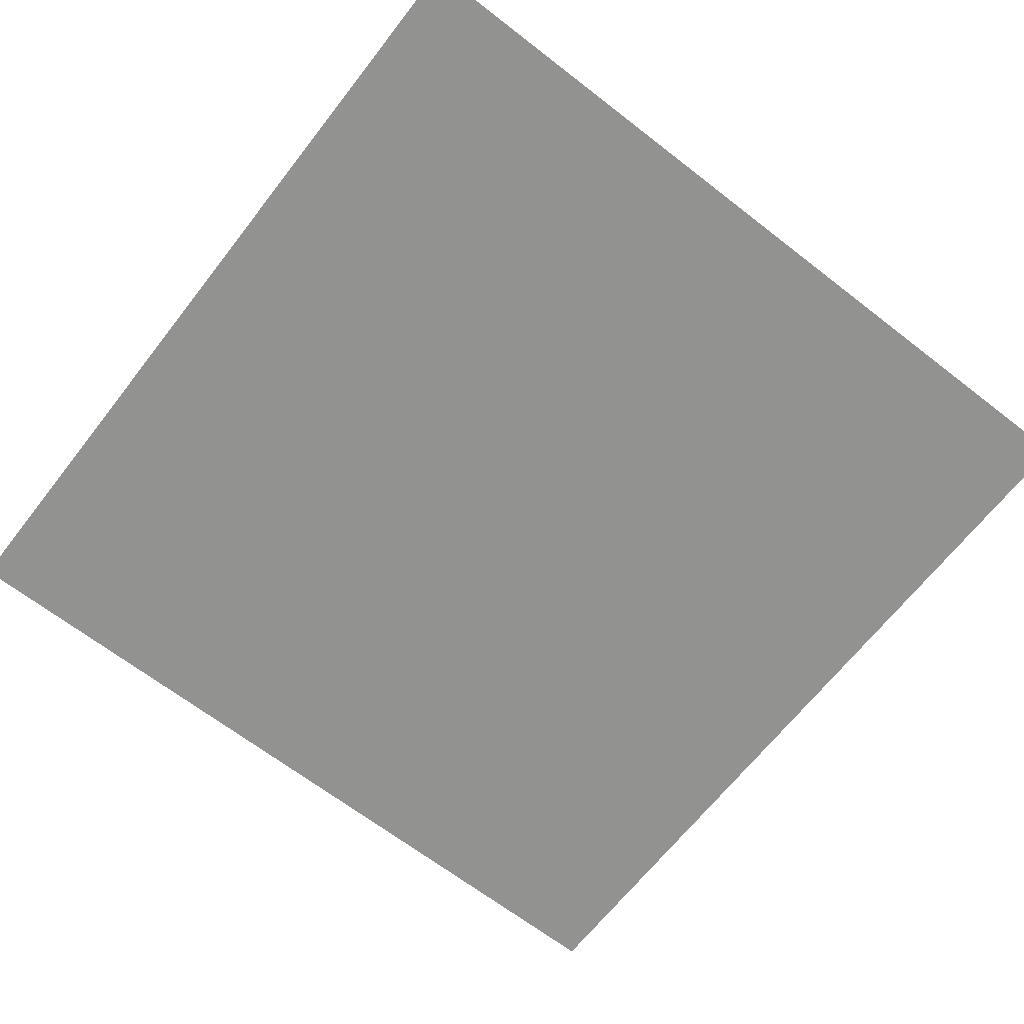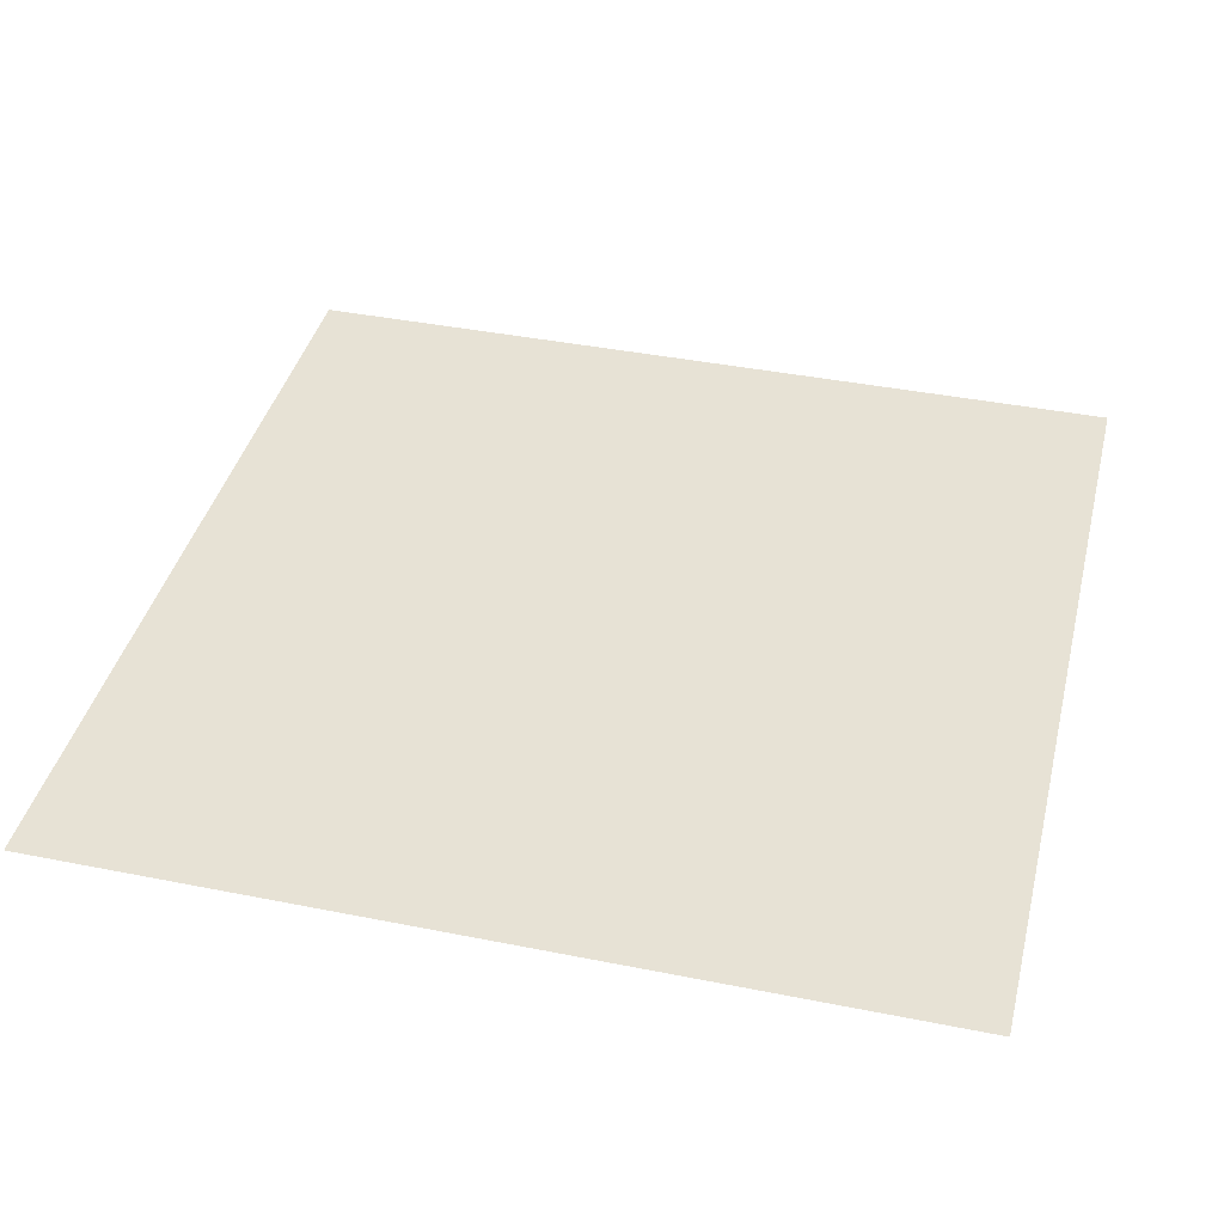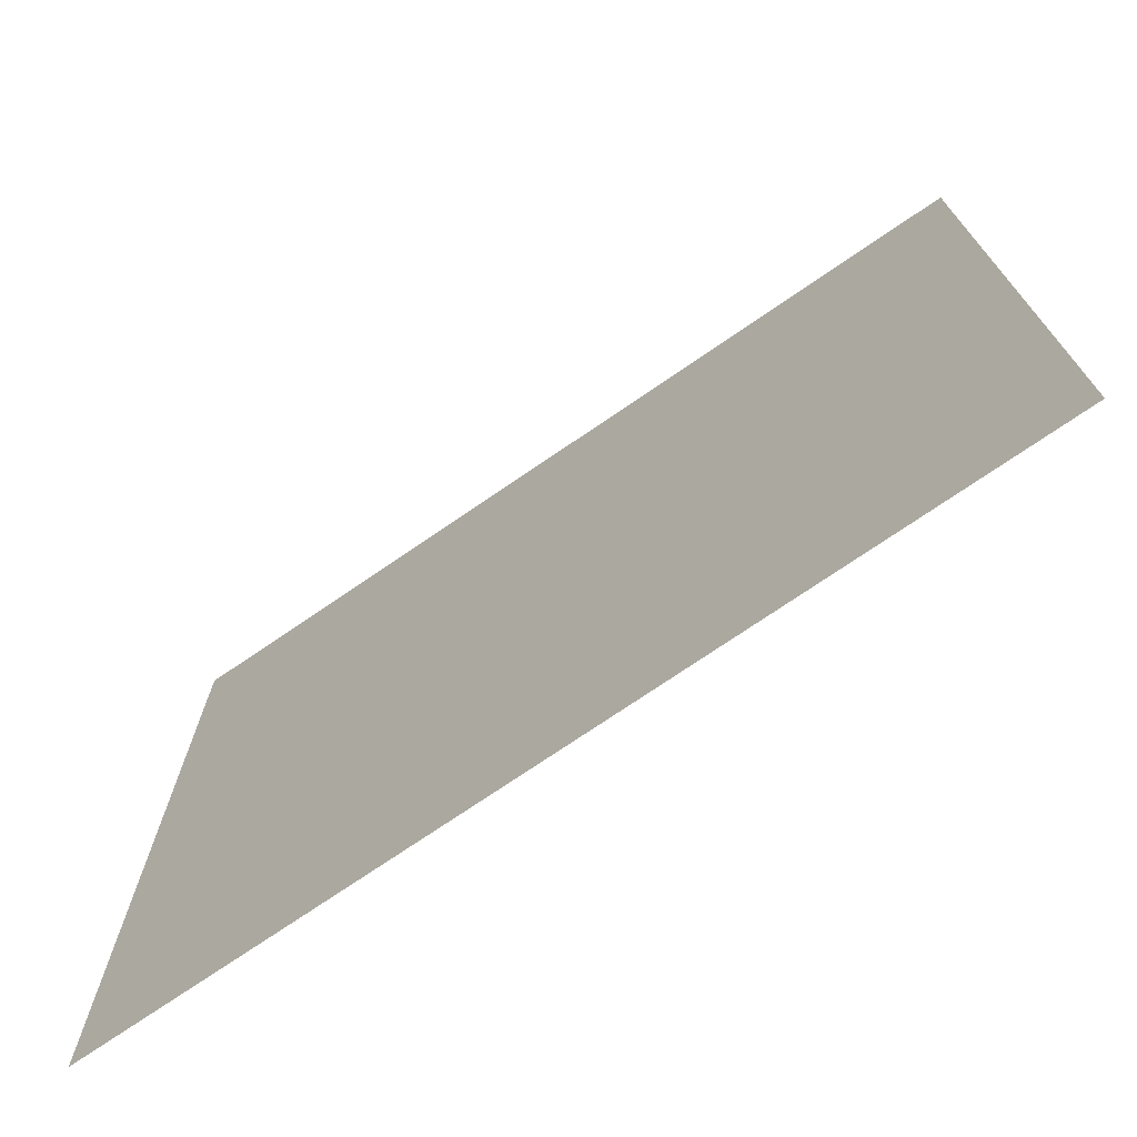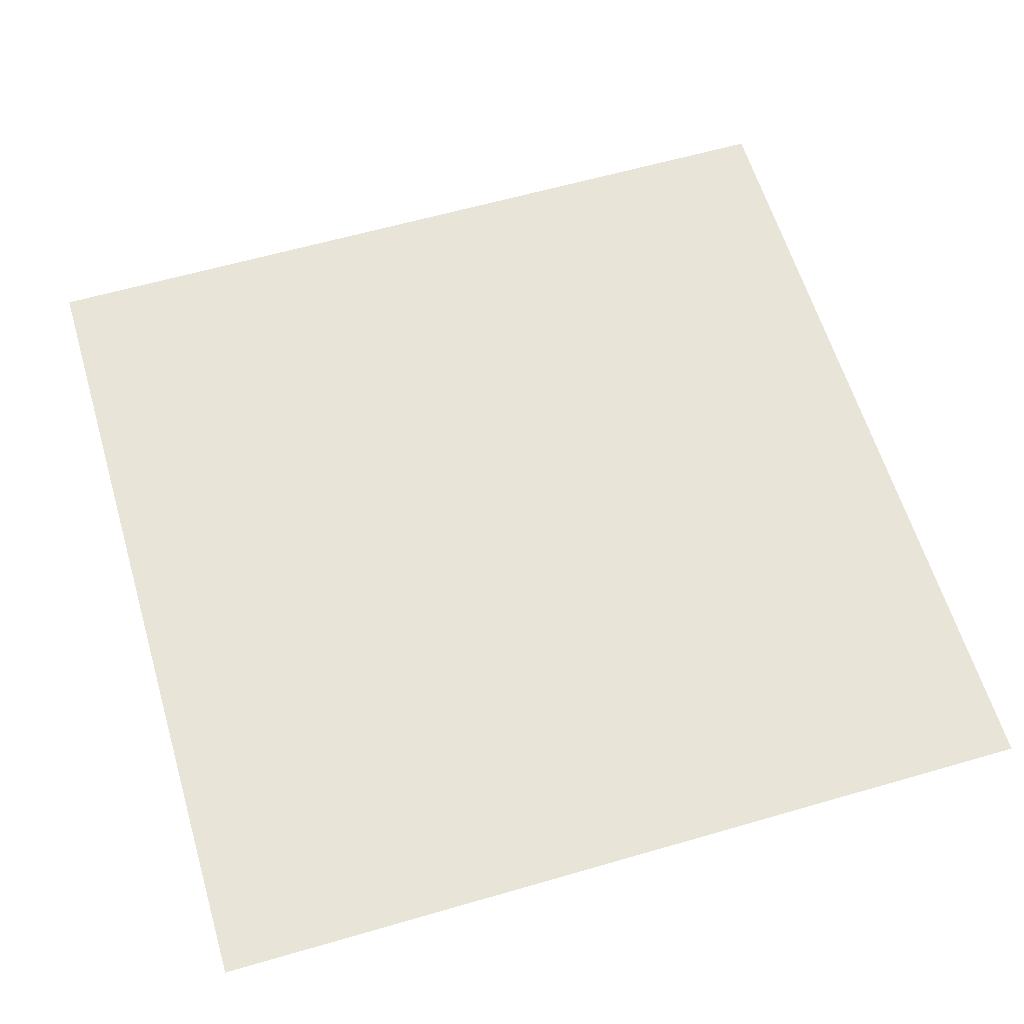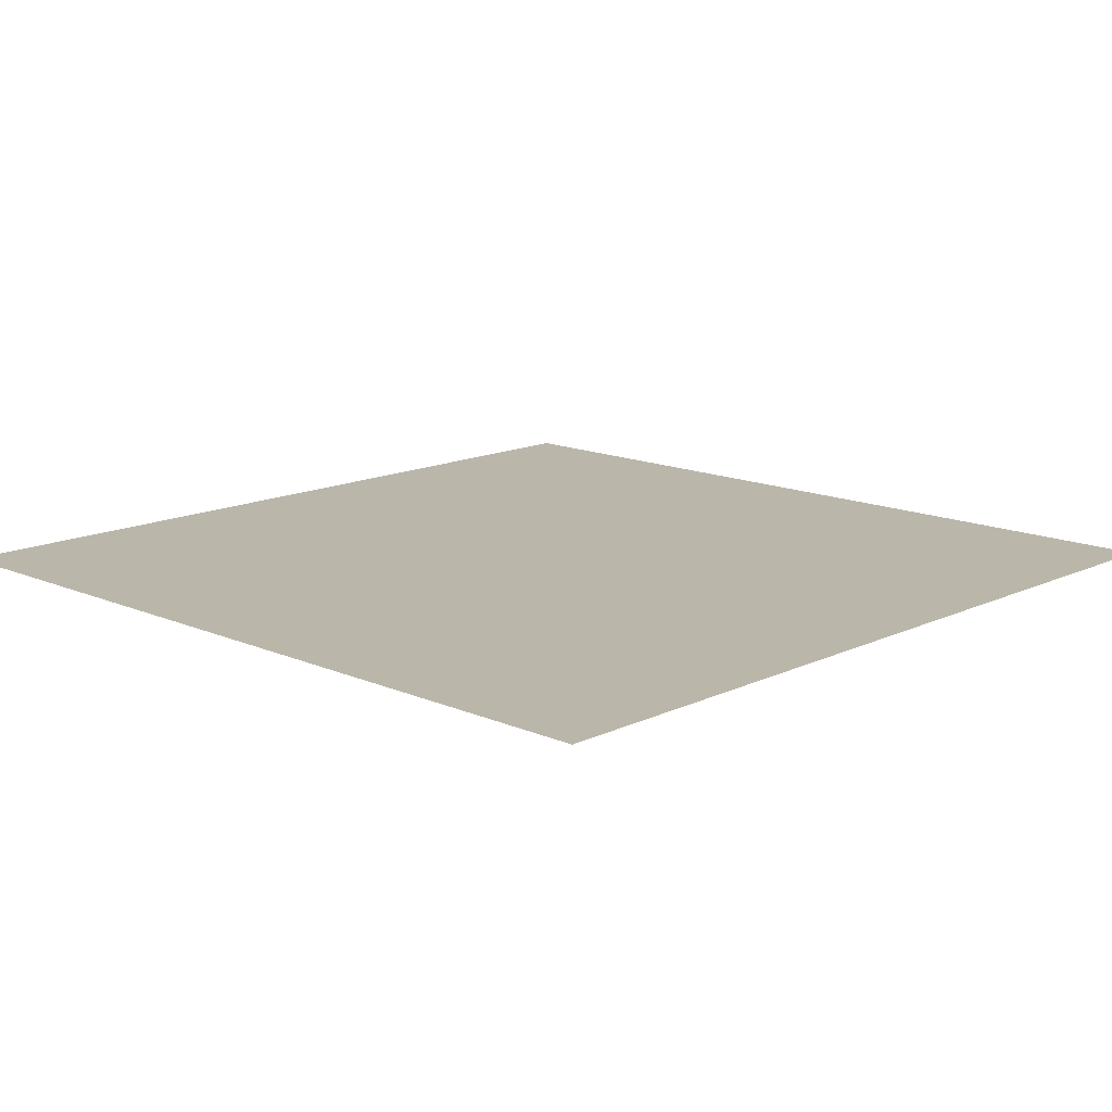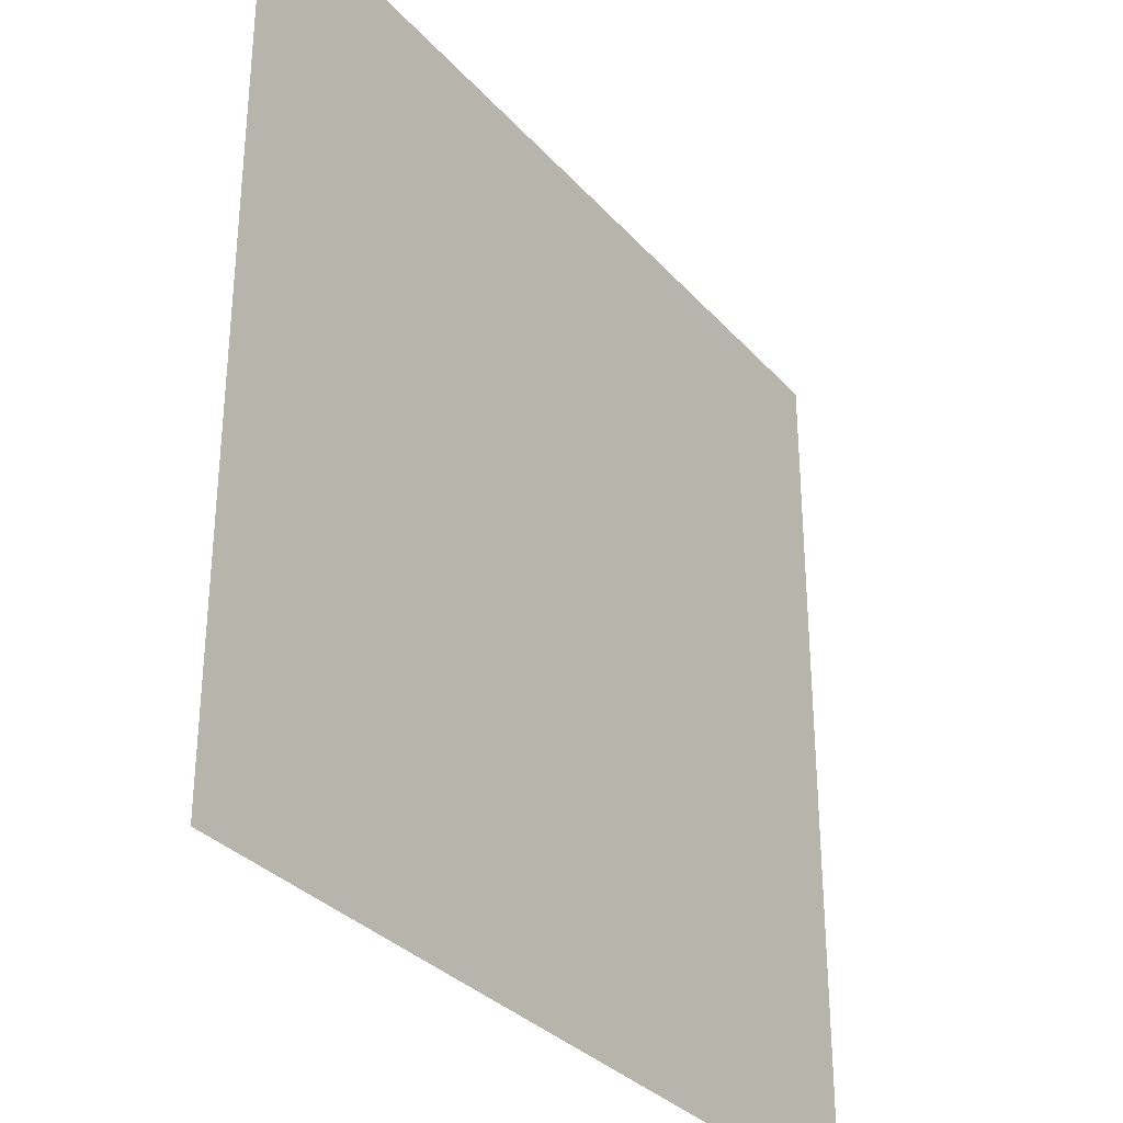
<metadata>
{"format":"obj","ext":"obj","renderer":"f3d","projection":"perspective","resolution":1024,"background":"white","views":[{"elev":-66.2,"azim":142.1,"up":"+Z"},{"elev":40.3,"azim":103.8,"up":"+Z"},{"elev":-73.7,"azim":34.4,"up":"+Y"},{"elev":60.7,"azim":-106.5,"up":"+Z"},{"elev":14.1,"azim":133.8,"up":"+Z"},{"elev":-32.4,"azim":124.2,"up":"+Y"}]}
</metadata>
<code>
v  -20 40 -20
v  -20 0 -20
v  20 0 -20
v  20 40 -20
o Plane002
g Plane002
f 1 2 3 4

</code>
